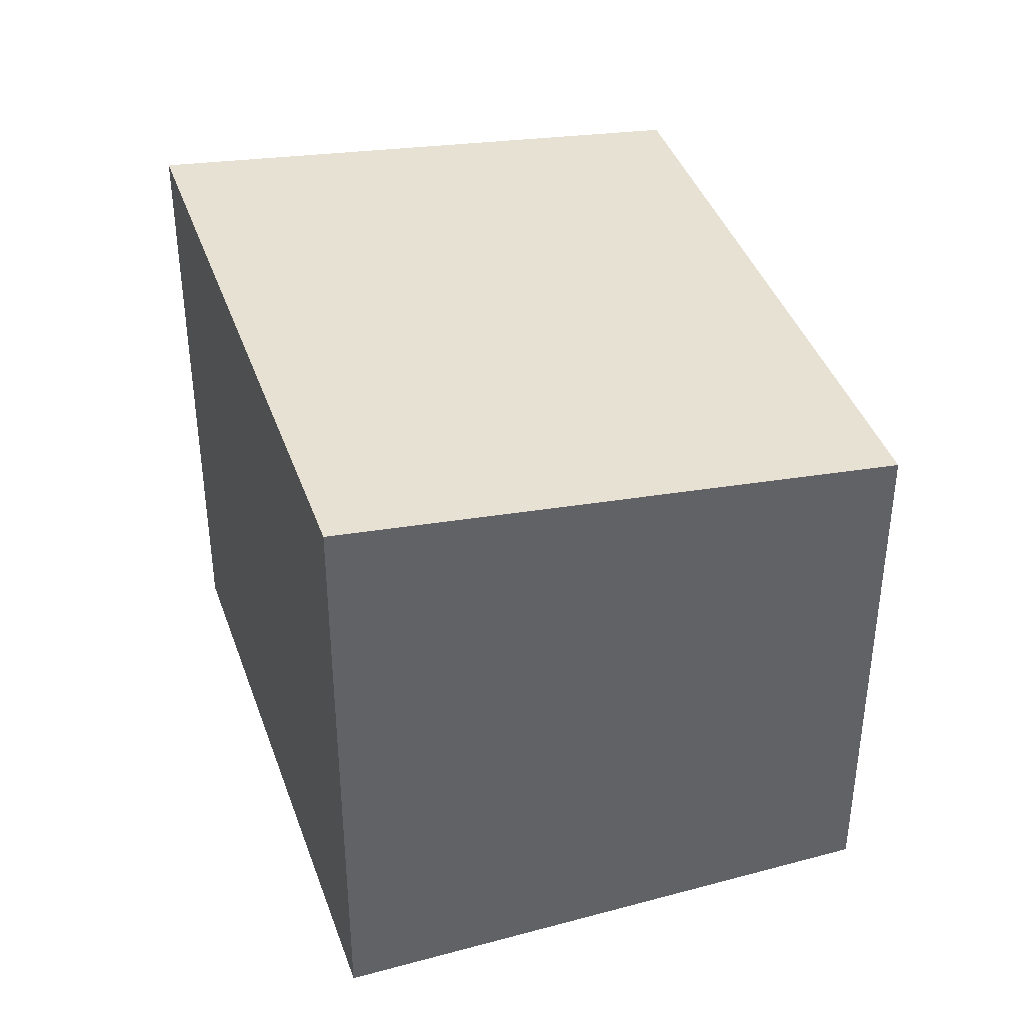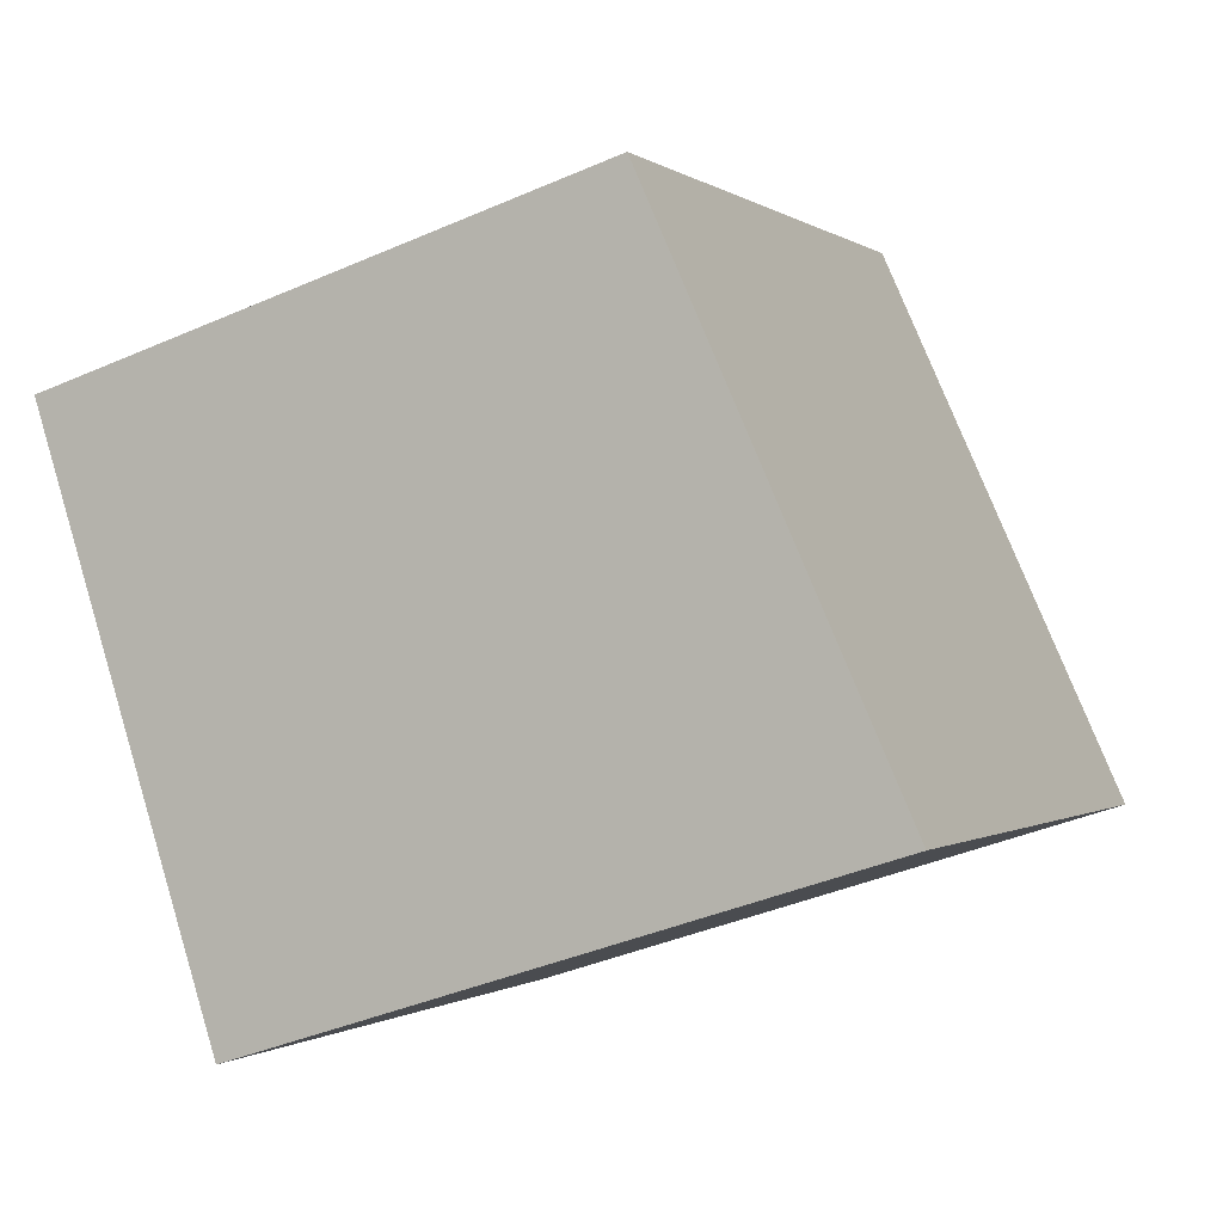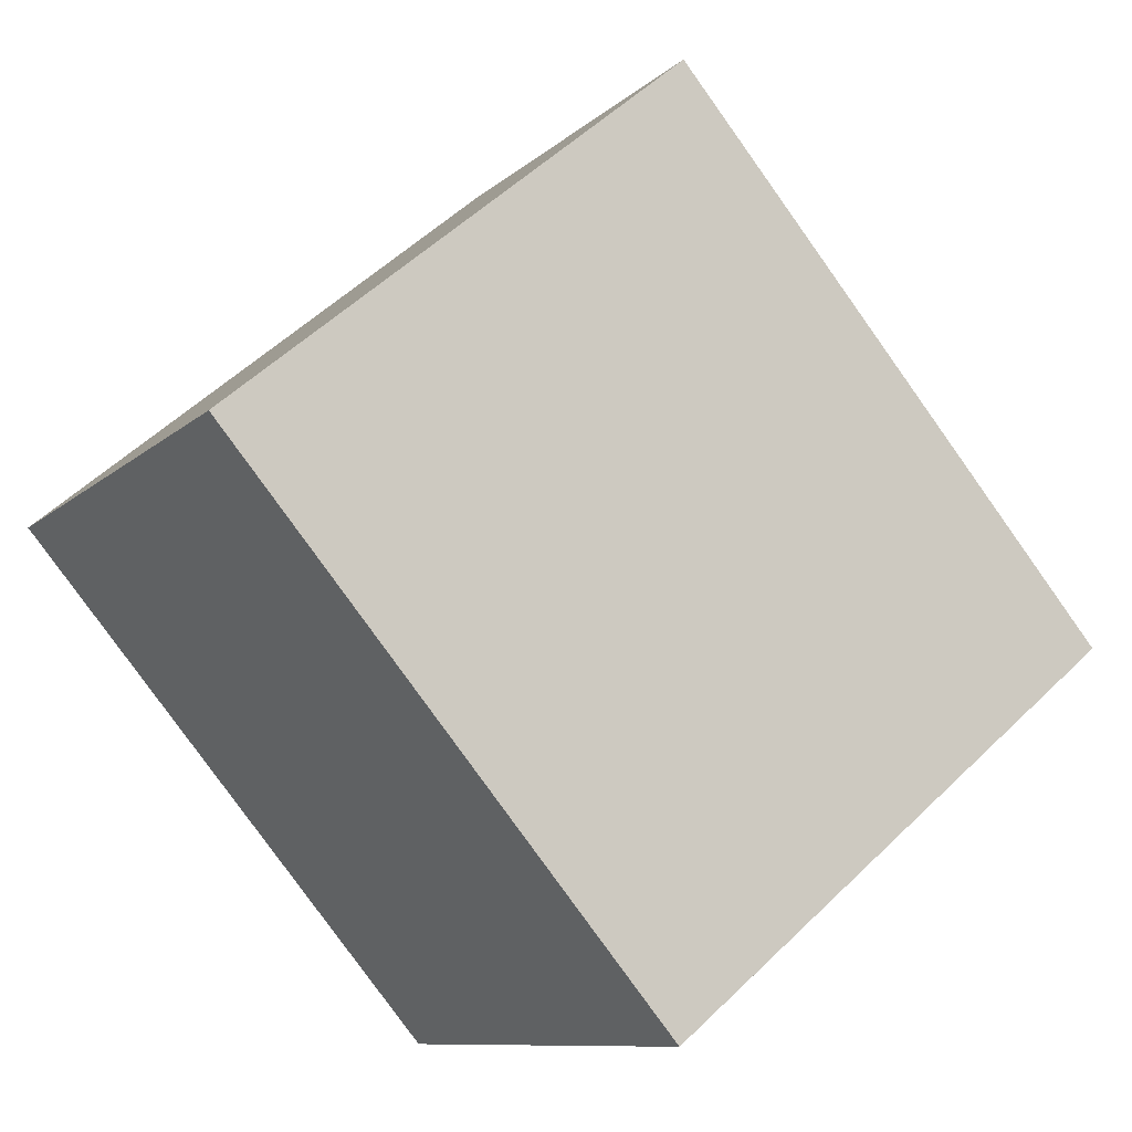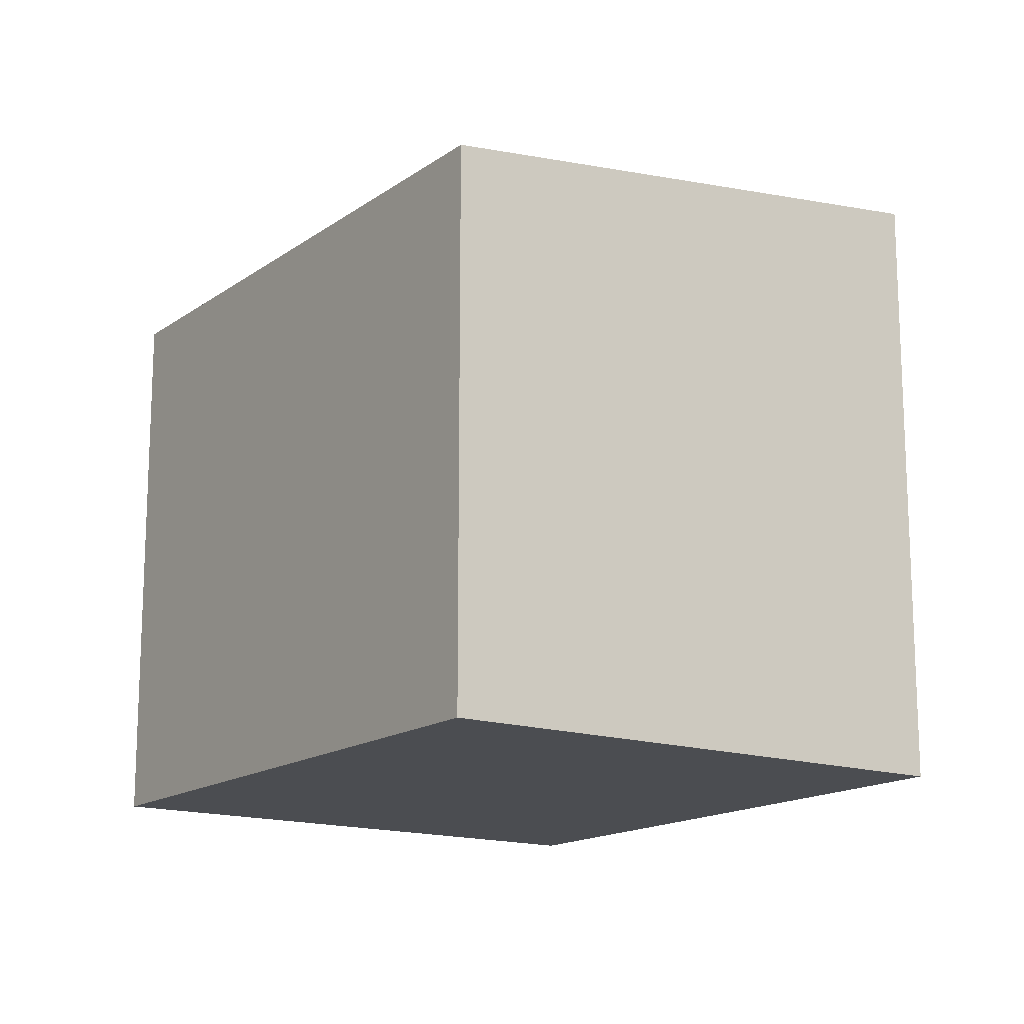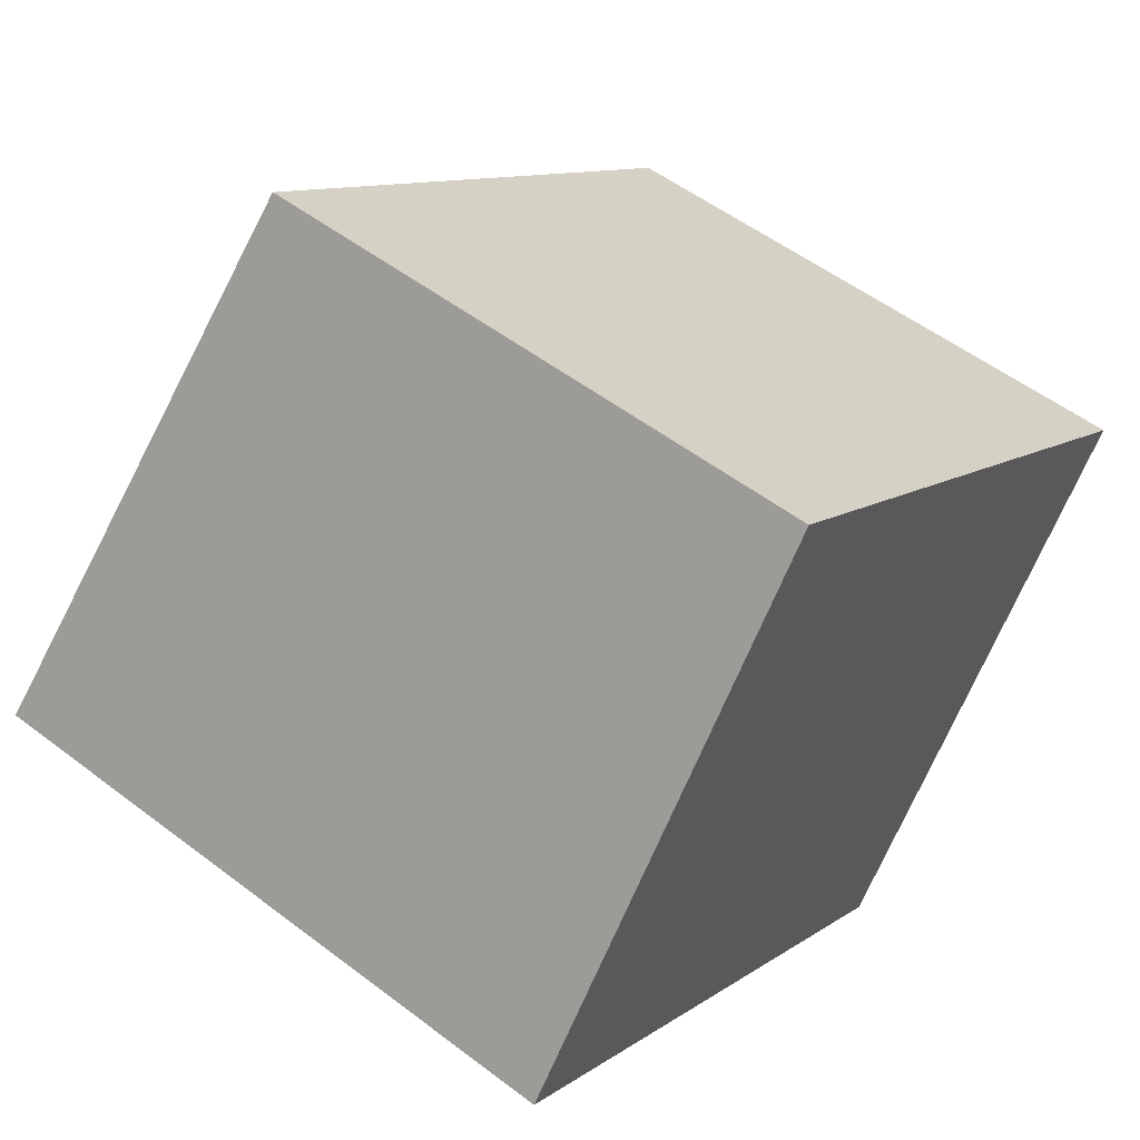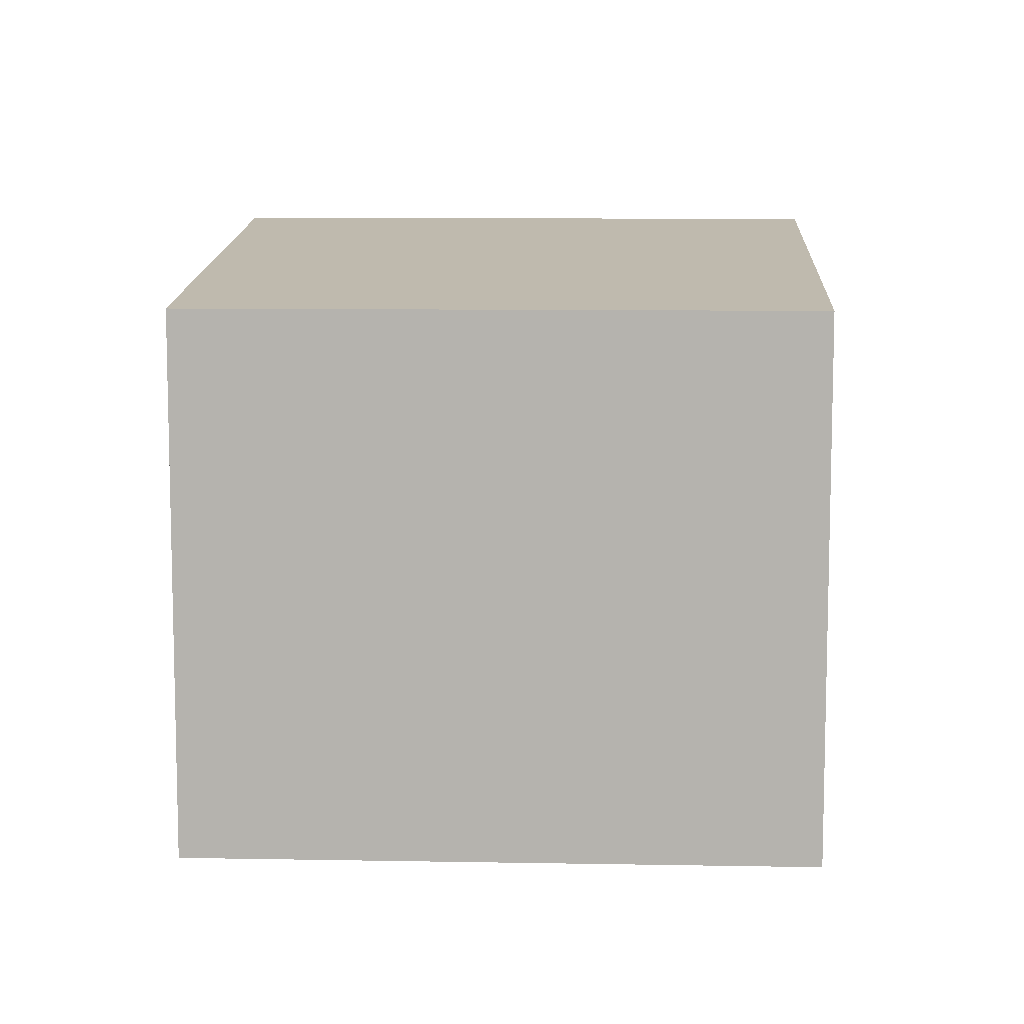
<metadata>
{"format":"obj","ext":"obj","renderer":"f3d","projection":"perspective","resolution":1024,"background":"white","views":[{"elev":40.5,"azim":-72.3,"up":"+Y"},{"elev":-40.2,"azim":118.3,"up":"+Z"},{"elev":53.5,"azim":44.0,"up":"+Z"},{"elev":-15.6,"azim":91.3,"up":"+Y"},{"elev":53.6,"azim":-50.9,"up":"+Z"},{"elev":9.3,"azim":38.9,"up":"+Y"}]}
</metadata>
<code>
v  0 11.74 7.191e-16
v  16.26 10.51 1.478
v  9.894 11.74 -7.233
v  6.368 10.51 8.711
v  9.894 4.429e-16 -7.233
v  0 0 0
v  6.368 -5.334e-16 8.711
v  16.26 -9.05e-17 1.478
g defaultobject
f 1 2 3
f 2 1 4
f 5 1 3
f 1 5 6
f 6 4 1
f 4 6 7
f 7 2 4
f 2 7 8
f 2 5 3
f 5 2 8
f 8 6 5
f 6 8 7

</code>
